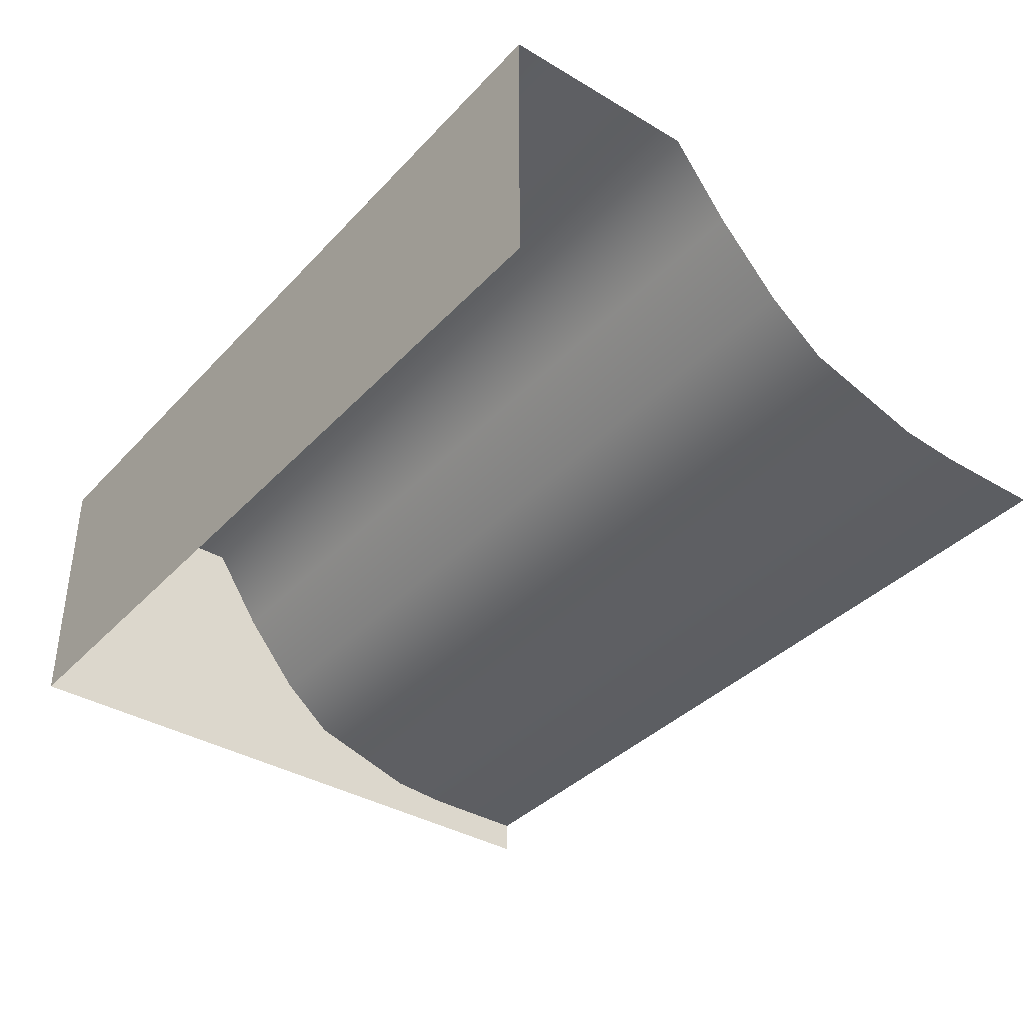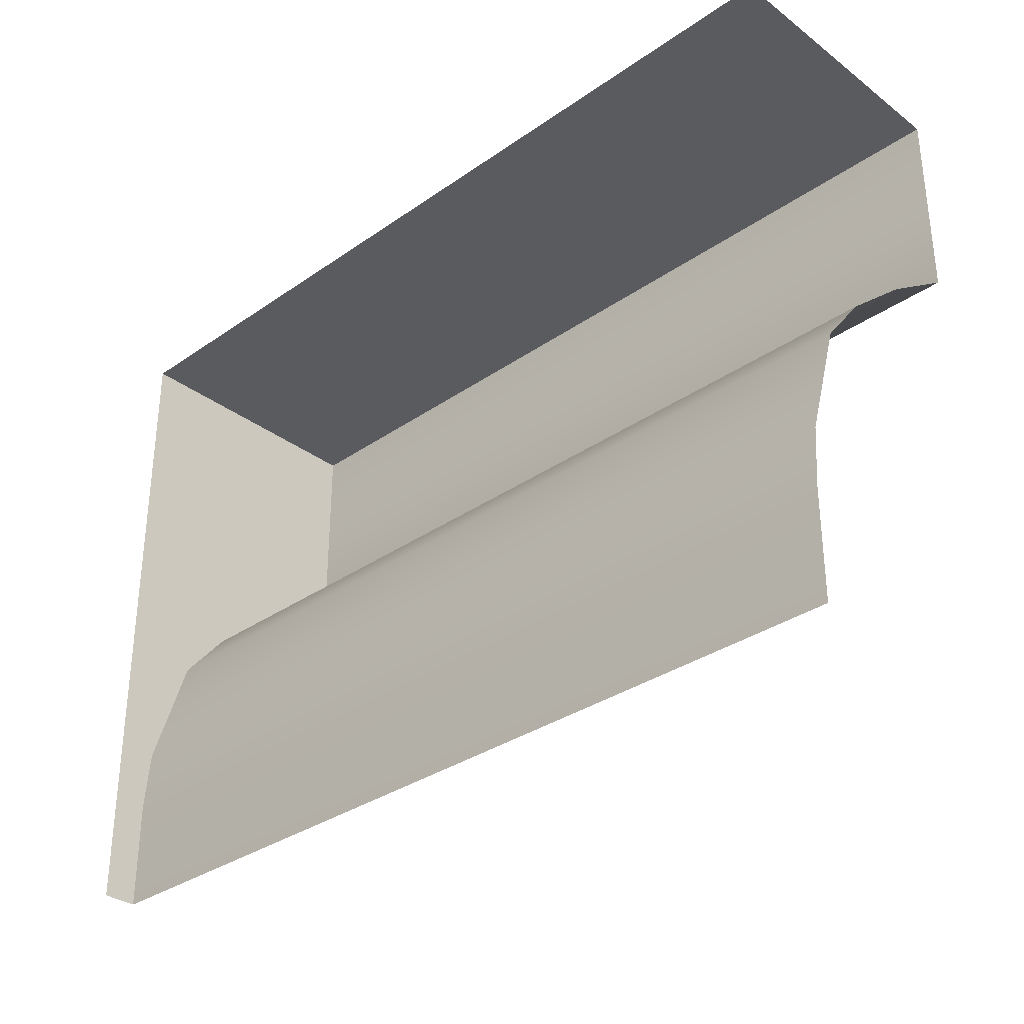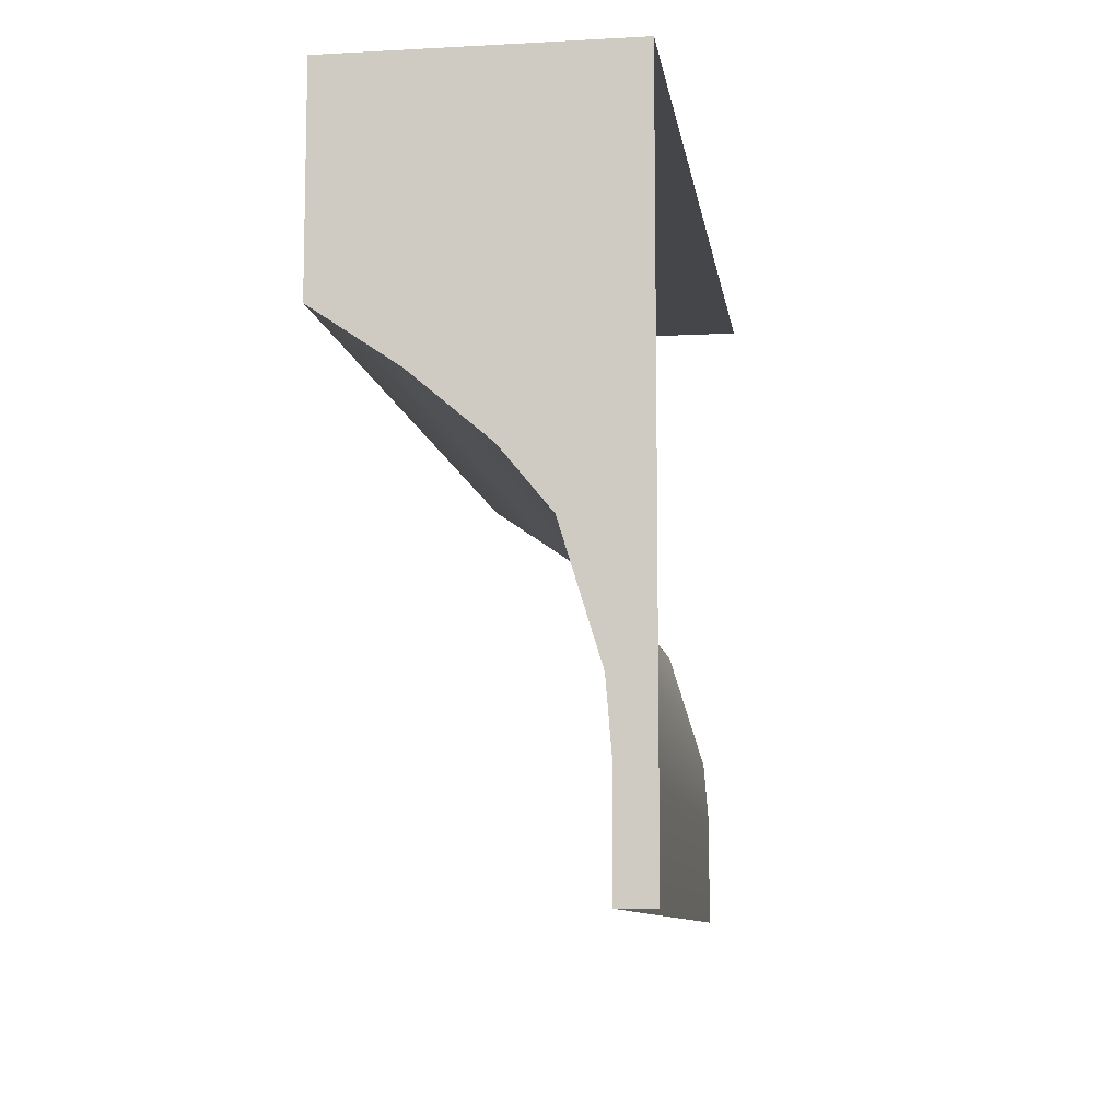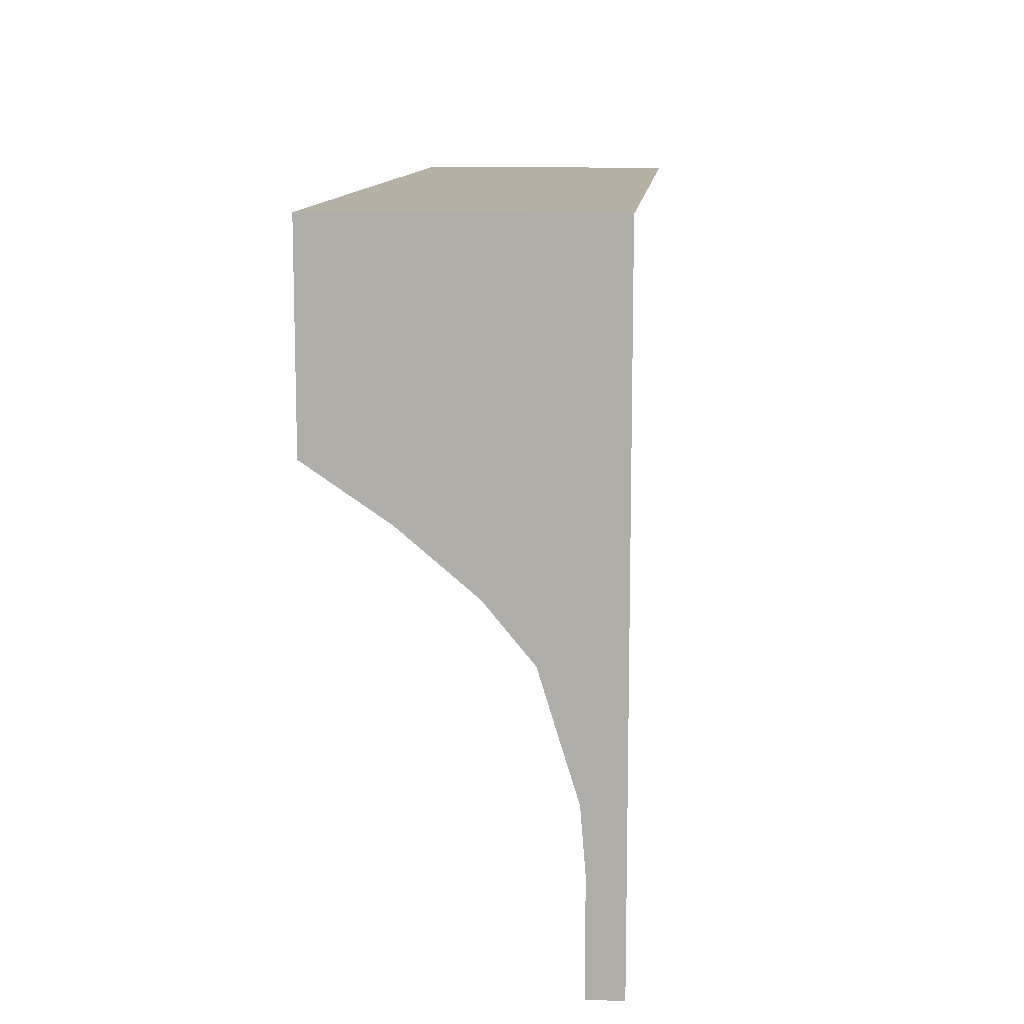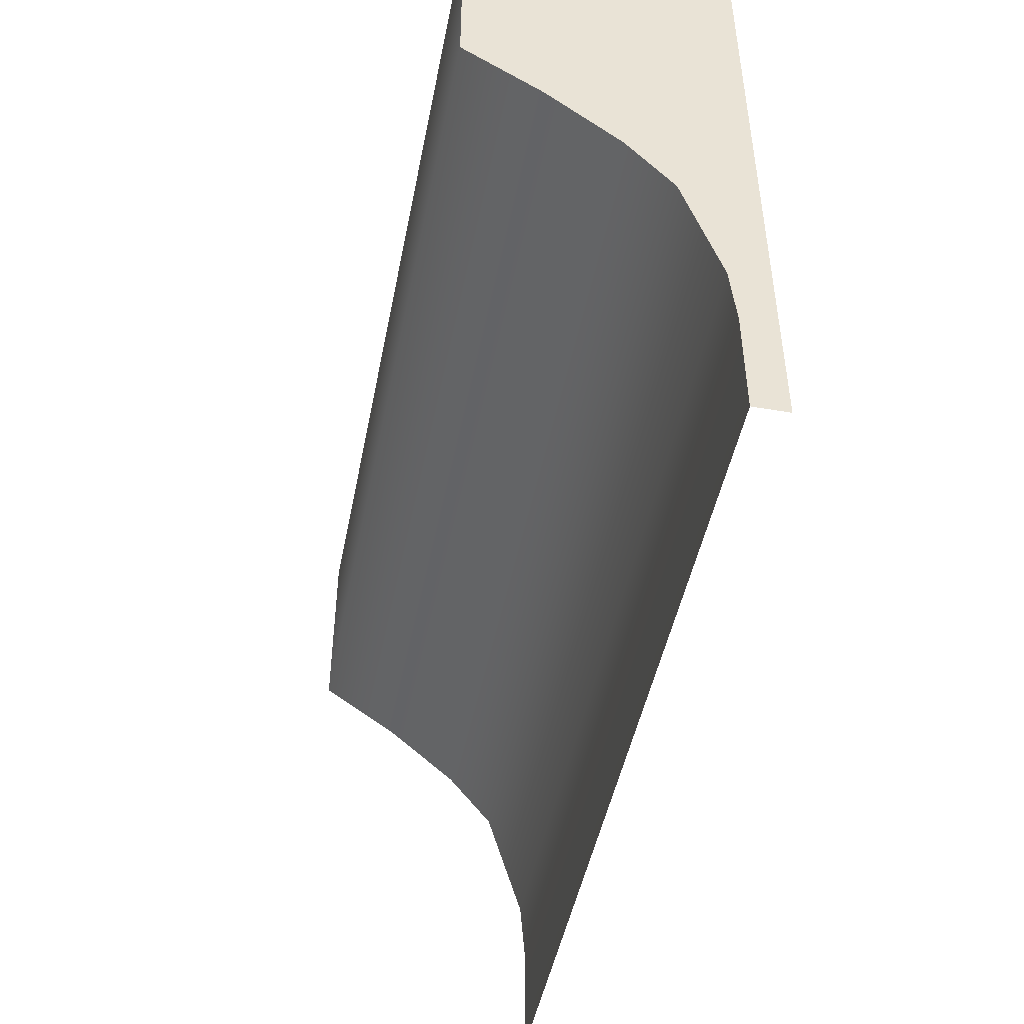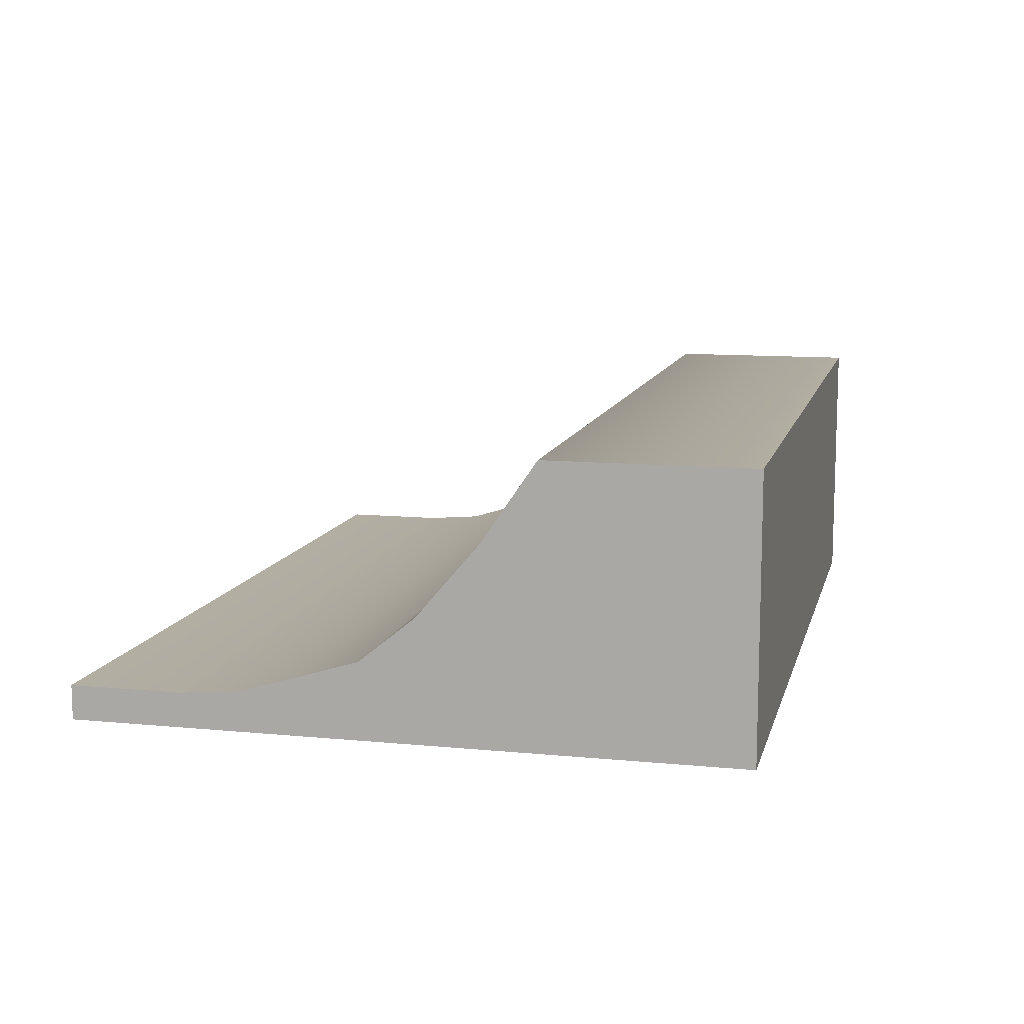
<metadata>
{"format":"obj","ext":"obj","renderer":"f3d","projection":"perspective","resolution":1024,"background":"white","views":[{"elev":-37.4,"azim":52.7,"up":"+Y"},{"elev":-32.7,"azim":43.9,"up":"+Z"},{"elev":-9.4,"azim":-81.9,"up":"+Z"},{"elev":11.4,"azim":-84.9,"up":"+Z"},{"elev":-47.3,"azim":-101.1,"up":"+Z"},{"elev":10.9,"azim":-76.5,"up":"+Y"}]}
</metadata>
<code>
g default
v 14.89 9.102 22.1
v 14.89 9.102 15.4
v -14.89 9.102 15.4
v -14.89 9.102 22.1
v -14.89 0 22.1
v 14.89 0 22.1
v 14.89 6.473 13.61
v -14.89 6.473 13.61
v -14.89 0 15.4
v -14.89 0 9.716
v -14.89 2.546 9.716
v -14.89 1.873 7.528
v -14.89 0 7.528
v 14.89 1.319 5.74
v -14.89 1.319 5.74
v 14.89 1.873 7.528
v -14.89 0 3.687
v -14.89 1.149 3.687
v -14.89 1.149 -0.0204
v -14.89 0 -0.0204
v 14.89 1.149 -0.0204
v 14.89 1.149 3.687
v -14.89 0 5.74
v 14.89 2.546 9.716
v -14.89 4.072 11.57
v 14.89 4.072 11.57
v -14.89 0 13.61
v -14.89 0 11.57
g sd_prop_ramp_2:Box001
f 1 2 3 4
f 5 6 1 4
f 7 8 3 2
f 5 4 3 9
f 10 11 12 13
f 14 15 12 16
f 17 18 19 20
f 21 19 18 22
f 23 15 18 17
f 24 11 25 26
f 27 8 25 28
f 26 25 8 7
f 9 3 8 27
f 28 25 11 10
f 16 12 11 24
f 22 18 15 14
f 13 12 15 23

</code>
